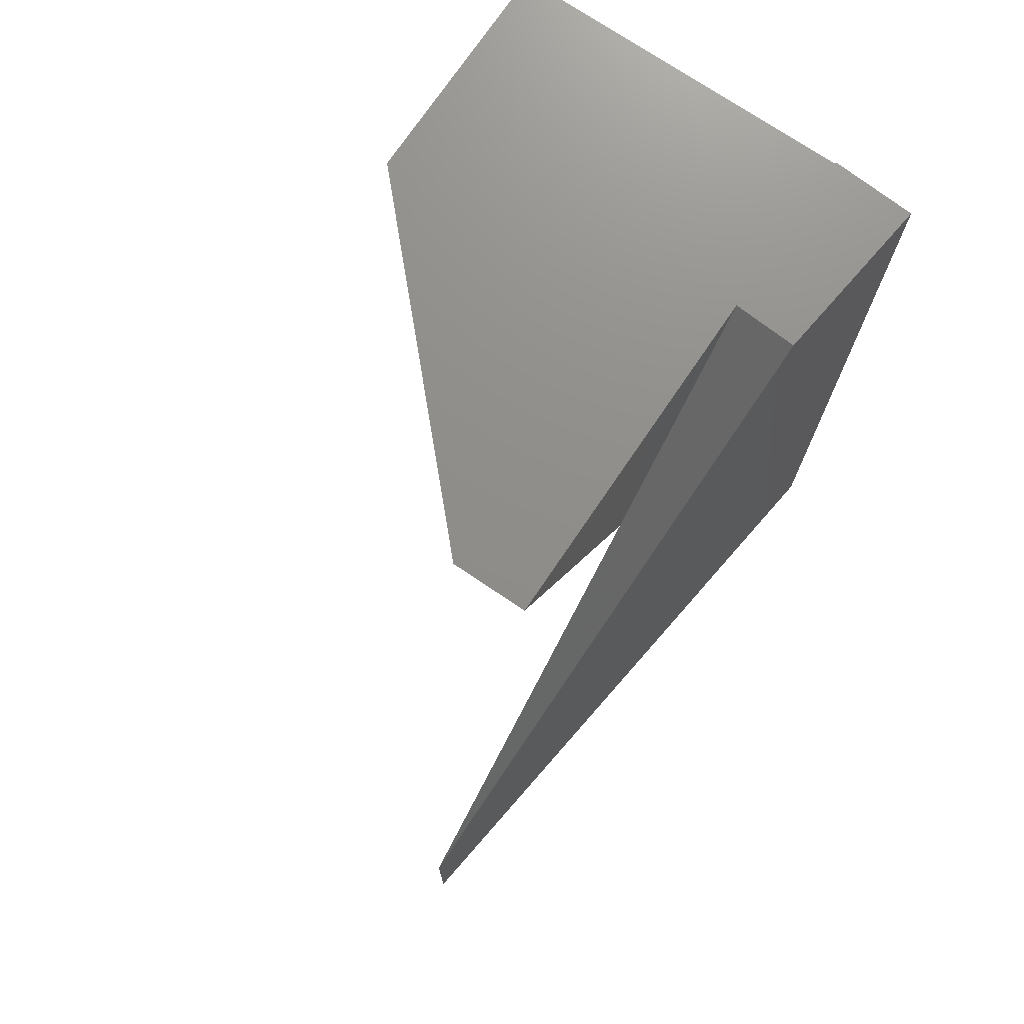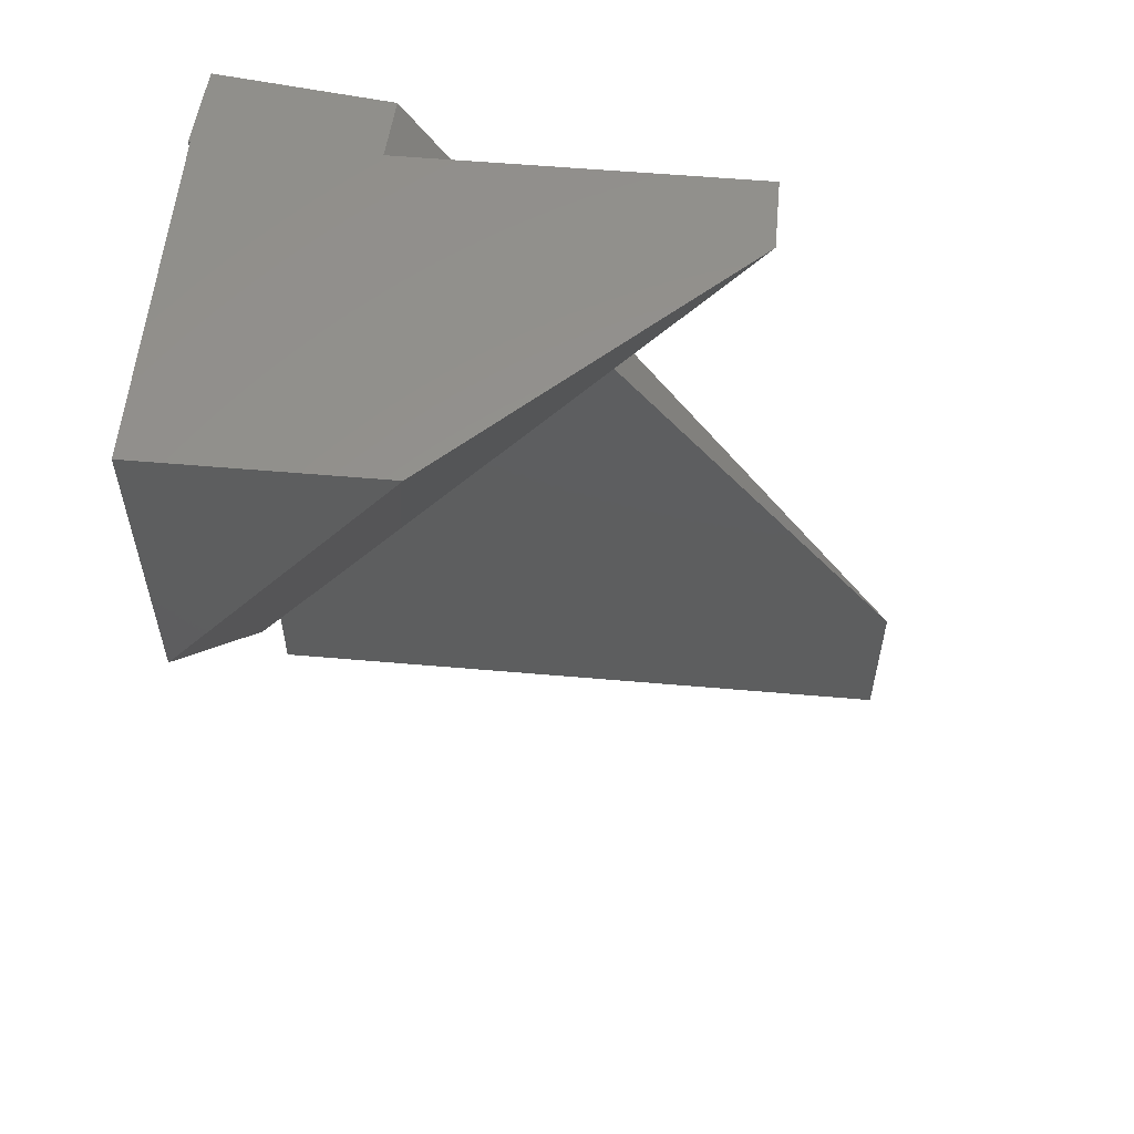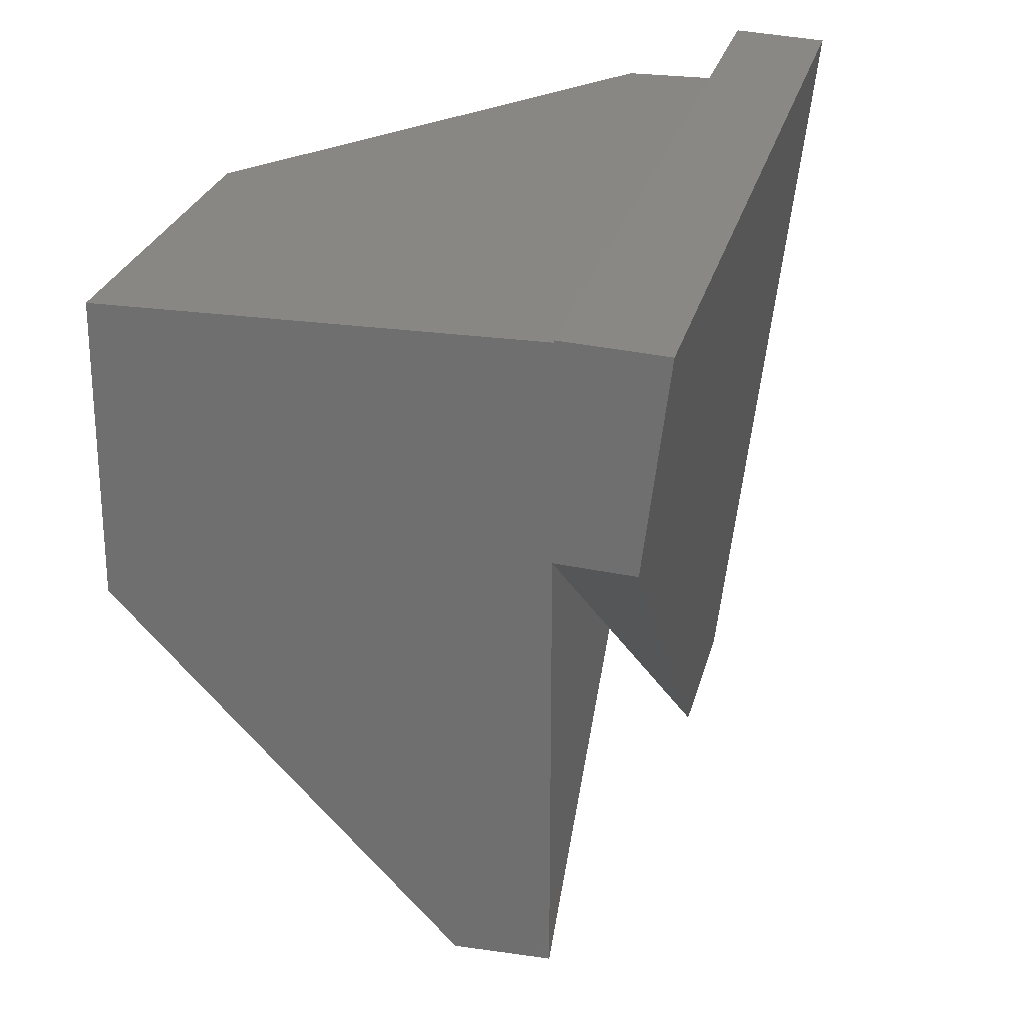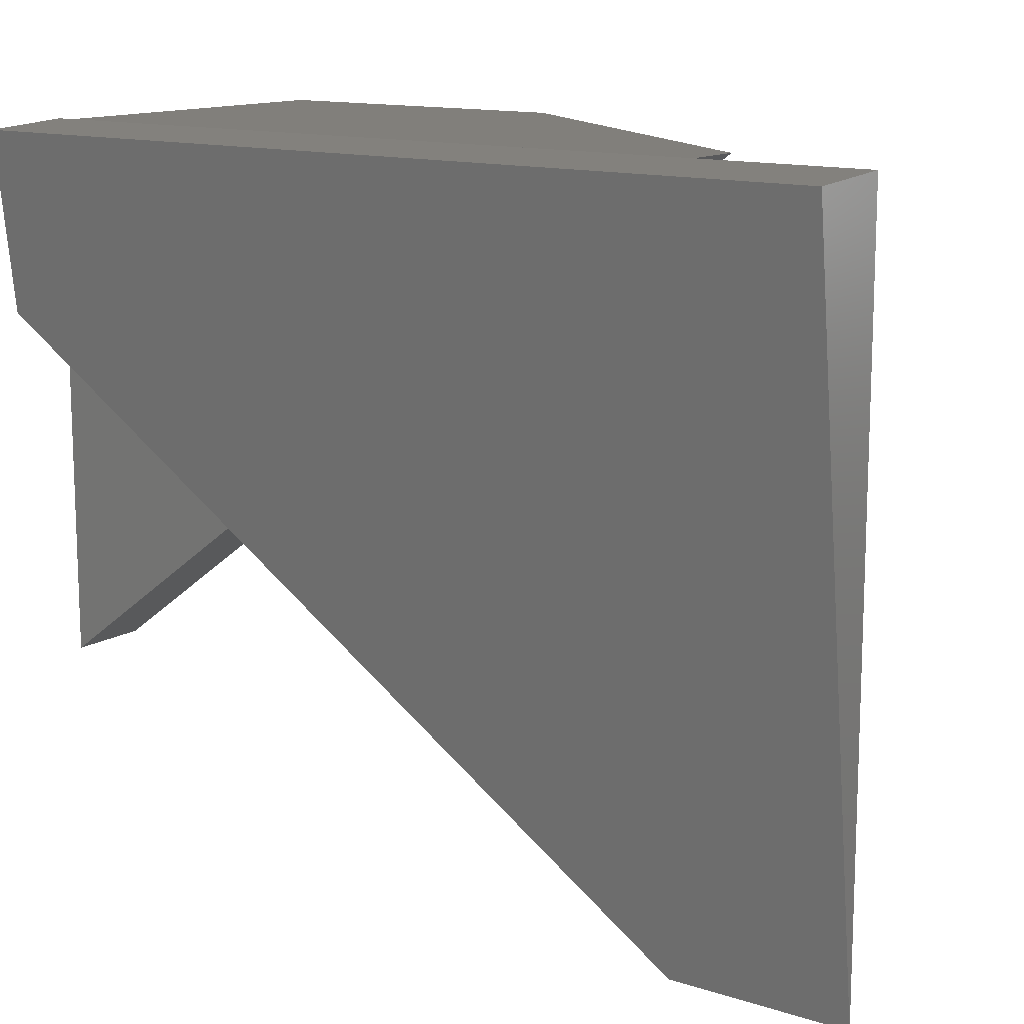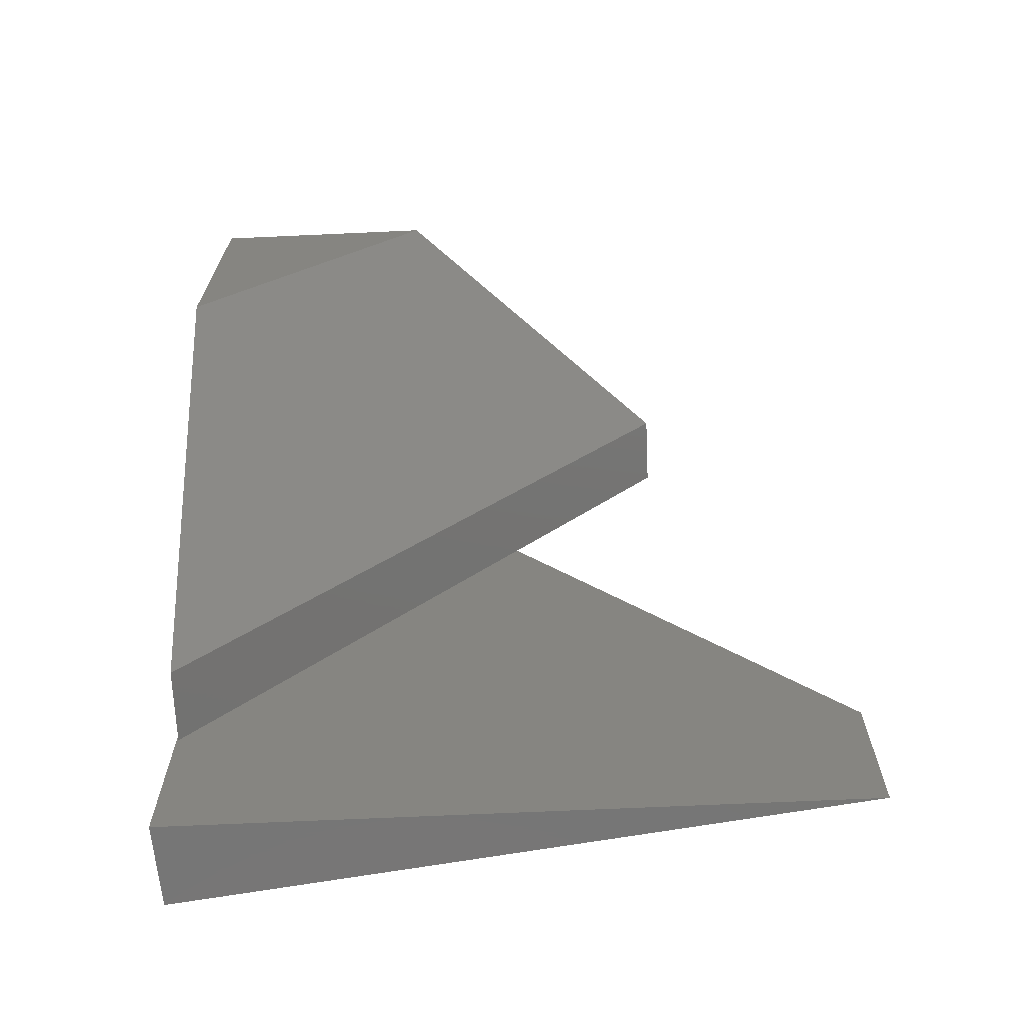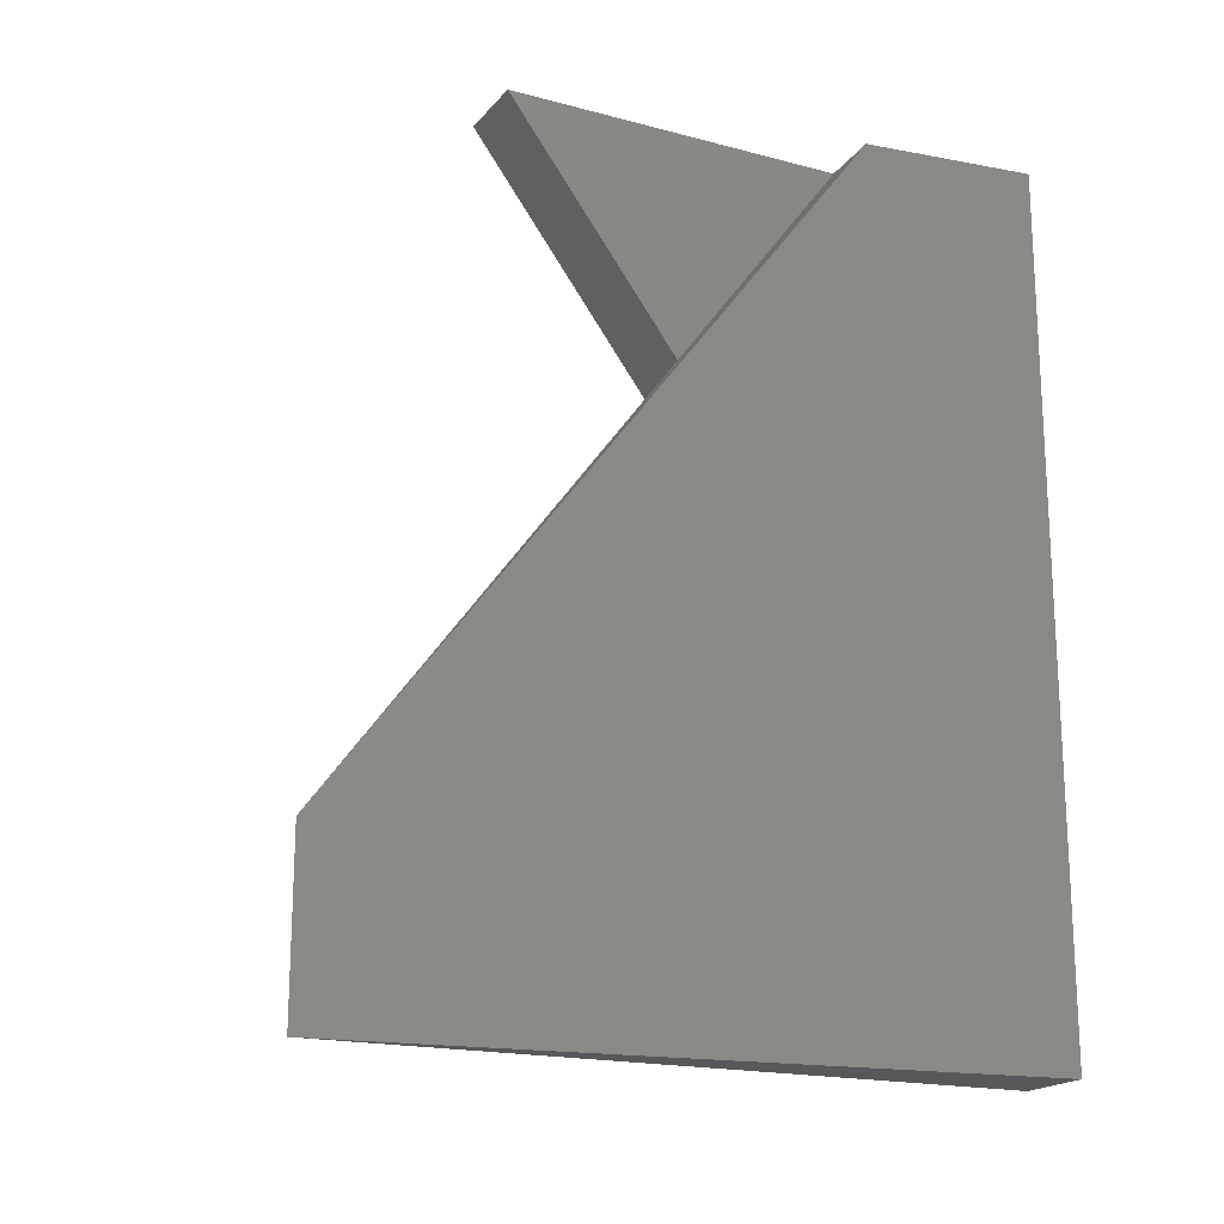
<metadata>
{"format":"stl","ext":"stl","renderer":"f3d","projection":"perspective","resolution":1024,"background":"white","views":[{"elev":73.7,"azim":34.1,"up":"+Z"},{"elev":56.5,"azim":-84.8,"up":"+Z"},{"elev":25.4,"azim":13.1,"up":"+Y"},{"elev":13.2,"azim":126.1,"up":"+Y"},{"elev":-68.4,"azim":-87.4,"up":"+Z"},{"elev":-18.3,"azim":62.8,"up":"+Z"}]}
</metadata>
<code>
# stl→obj: 17 verts, 30 faces
v -0.25 0.3298 0.625
v -0.25 0.4987 0.625
v -0.25 0.4987 0.3991
v -0.05469 0.4987 0.125
v 5.551e-17 0.4987 0.125
v 0 0.4987 0.625
v 0 0.125 0.625
v -0.05469 0.125 0.625
v 1.854e-17 0.2498 0.458
v 0.06144 0.4962 0.625
v 0 0.5 0.625
v 0.04608 0.3722 0.625
v 2.296e-17 0.375 0.625
v 0 -2.01e-17 0.125
v 0 0.5 -3.062e-17
v 0 0 0
v 0.06144 0.4962 -3.123e-17
f 1 2 3
f 4 3 5
f 5 3 2
f 5 2 6
f 7 8 9
f 9 8 4
f 9 4 5
f 10 11 6
f 12 10 13
f 6 2 10
f 10 2 1
f 10 1 13
f 13 1 8
f 13 8 7
f 1 3 8
f 8 3 4
f 13 7 9
f 5 14 9
f 11 15 6
f 6 15 5
f 15 16 5
f 5 16 14
f 14 12 9
f 12 13 9
f 16 17 14
f 14 17 10
f 14 10 12
f 15 11 17
f 17 11 10
f 16 15 17

</code>
